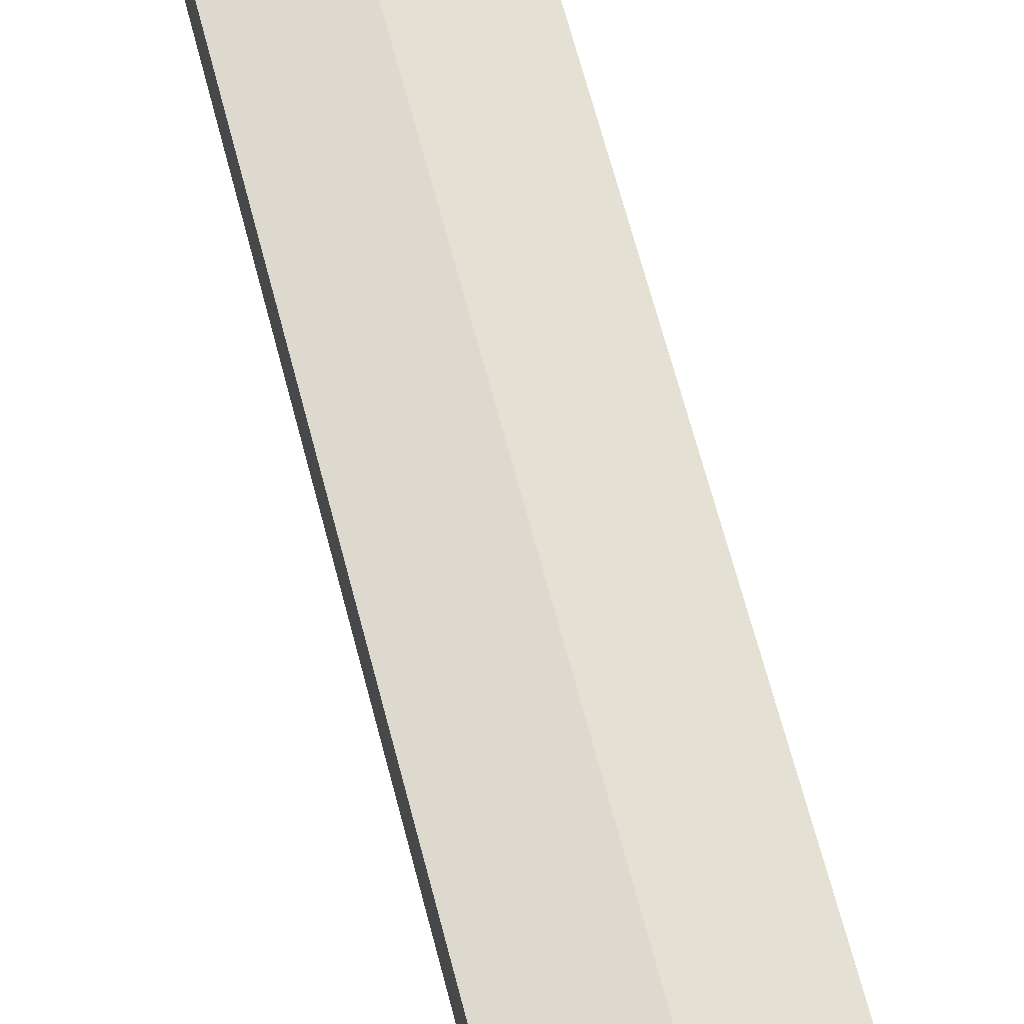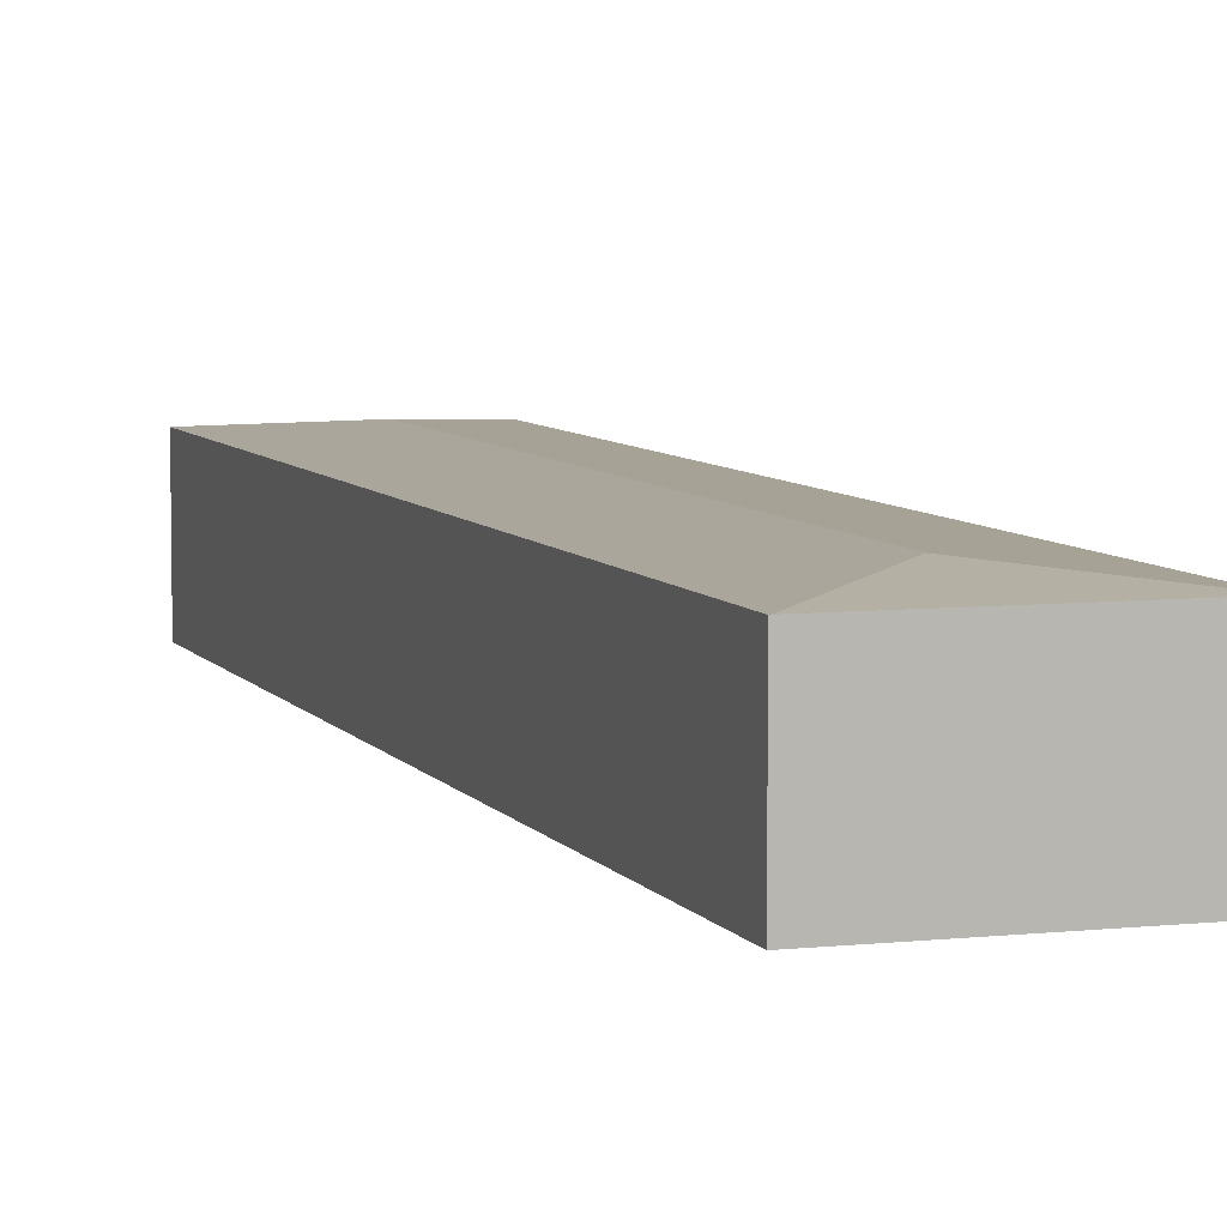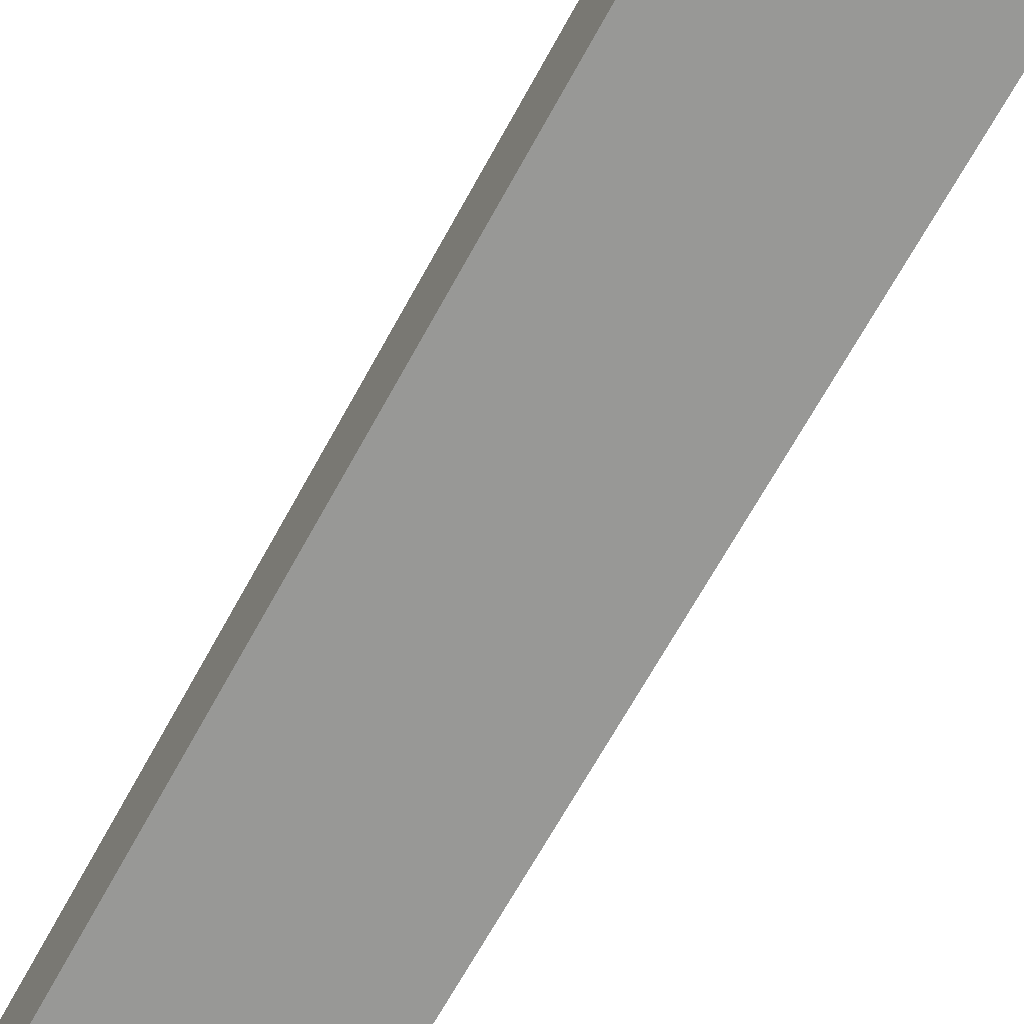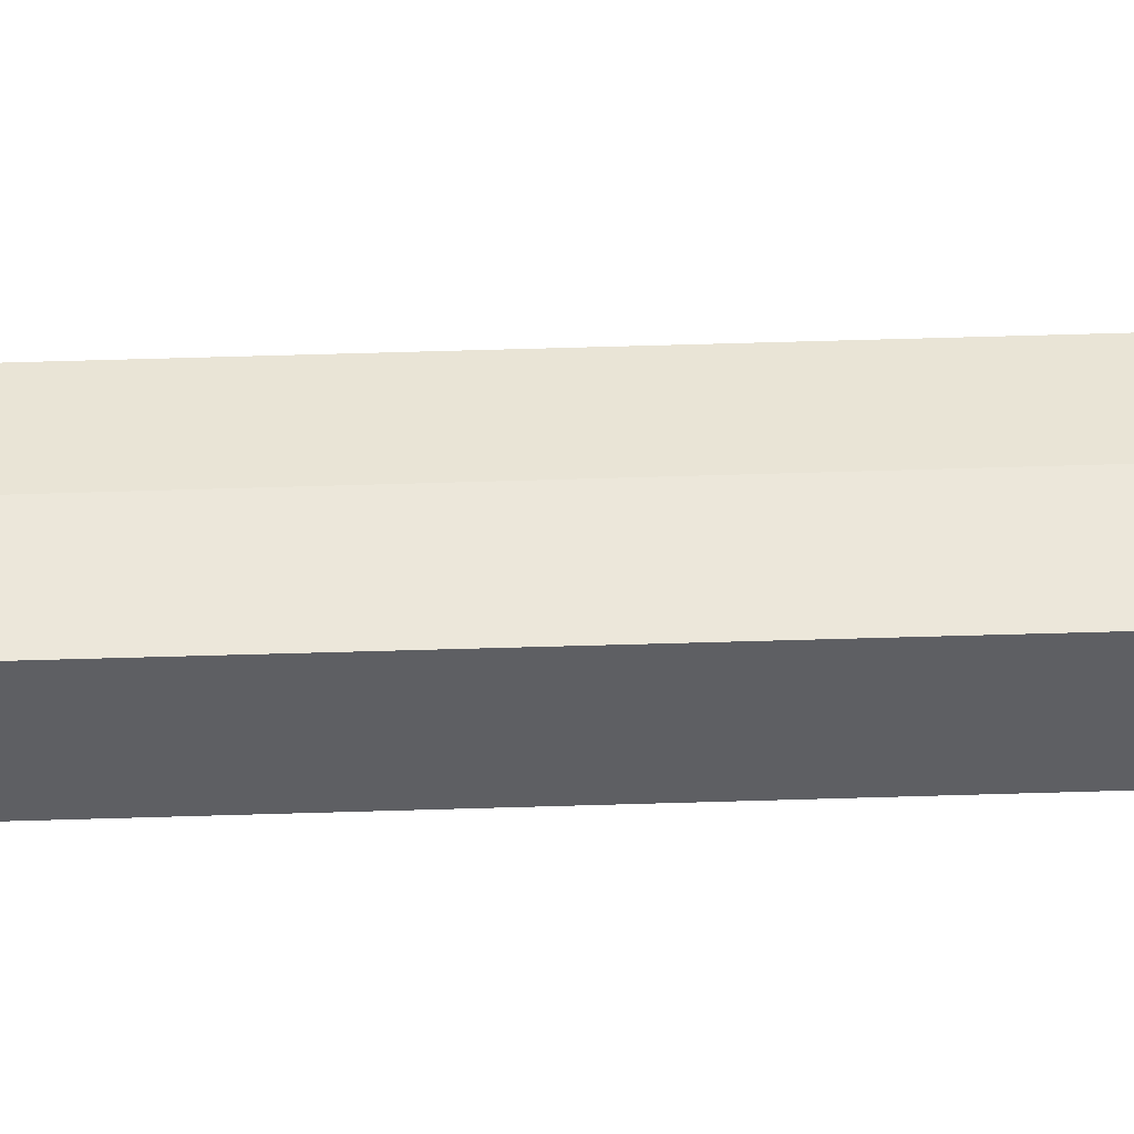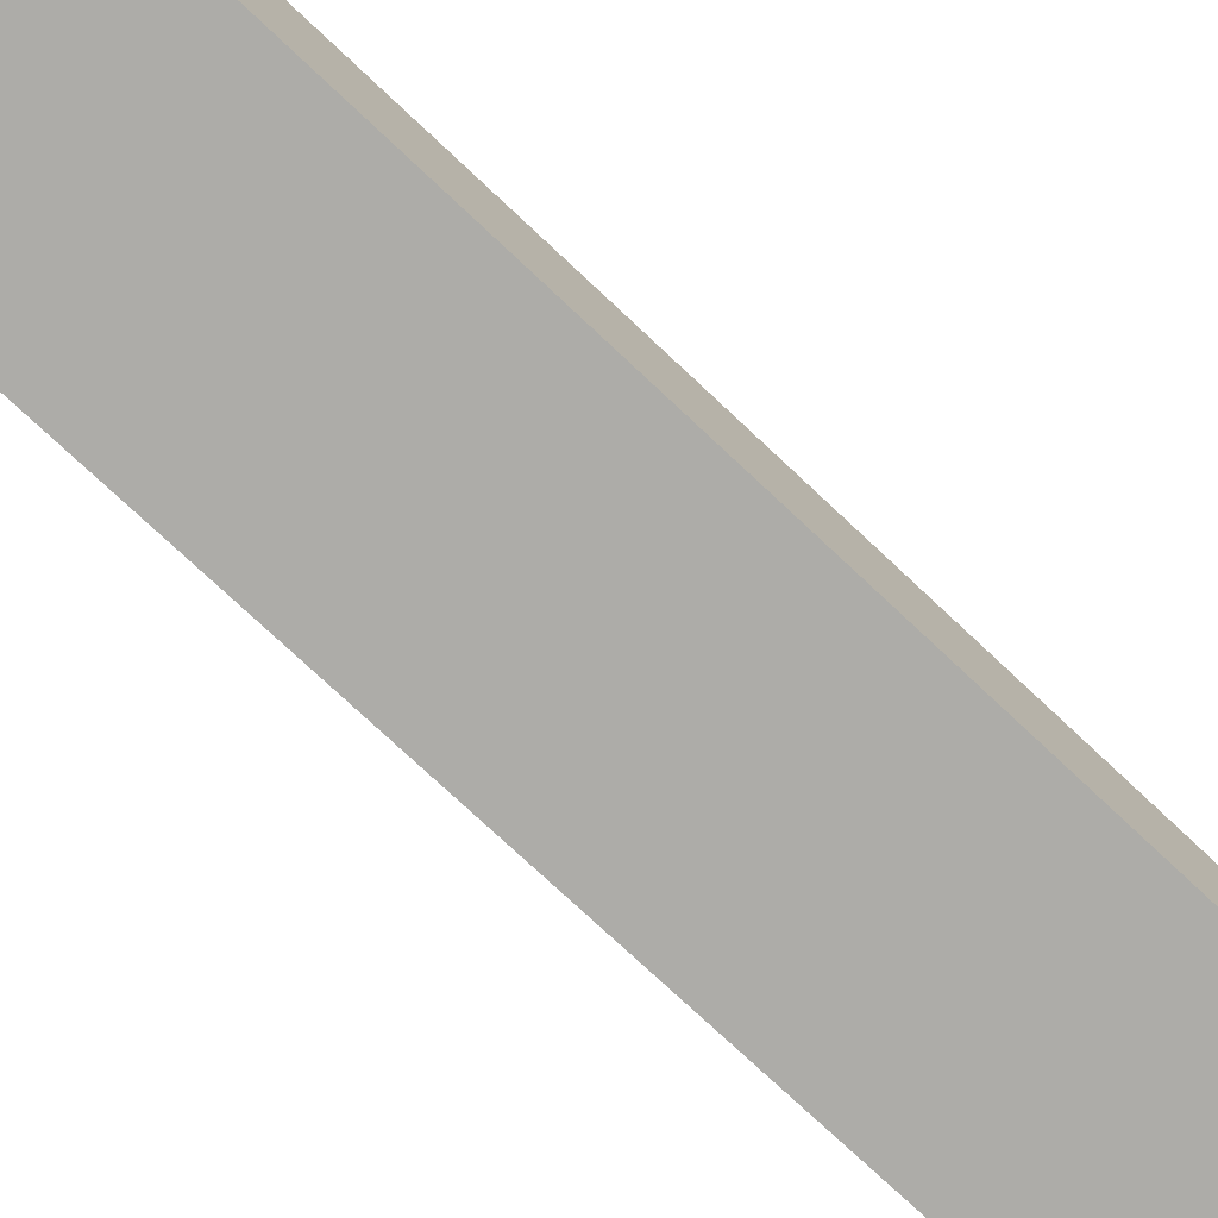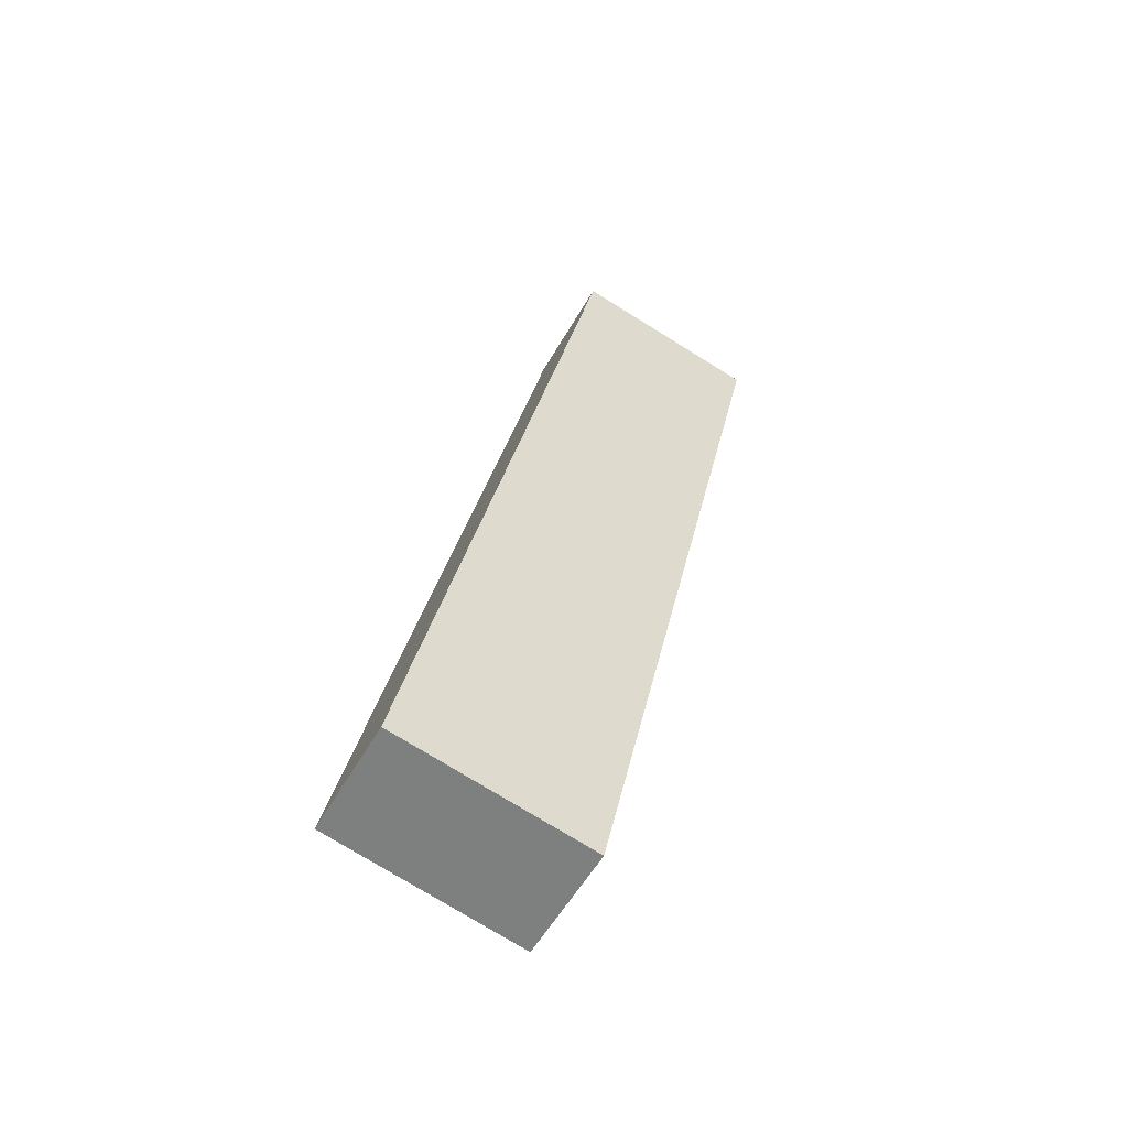
<metadata>
{"format":"obj","ext":"obj","renderer":"f3d","projection":"perspective","resolution":1024,"background":"white","views":[{"elev":68.2,"azim":-2.7,"up":"+Y"},{"elev":6.6,"azim":173.6,"up":"+Y"},{"elev":-68.4,"azim":163.2,"up":"+Y"},{"elev":47.7,"azim":100.0,"up":"+Y"},{"elev":-76.7,"azim":-121.0,"up":"+Y"},{"elev":-55.6,"azim":-29.2,"up":"+Z"}]}
</metadata>
<code>
v  0.996 3.552 -0.206
v  3.529 3.817 2.299
v  5.81 3.552 -1.201
v  0 3.552 2.175e-16
v  8.221 3.817 24.08
v  5.685 3.552 26.39
v  5.94 3.552 27.58
v  11.3 3.559 26.39
v  11.65 3.559 26.32
v  11.7 3.555 26.3
v  5.916 3.549 -0.87
v  5.844 3.549 -1.208
v  5.844 7.397e-17 -1.208
v  5.81 7.354e-17 -1.201
v  0.996 1.261e-17 -0.206
v  0 0 0
v  5.685 -1.616e-15 26.39
v  5.94 -1.689e-15 27.58
v  11.3 -1.616e-15 26.39
v  11.65 -1.611e-15 26.32
v  11.7 -1.611e-15 26.3
v  5.916 5.327e-17 -0.87
g defaultobject
f 1 2 3
f 2 1 4
f 5 6 7
f 6 5 4
f 4 5 2
f 8 5 7
f 5 8 9
f 10 5 9
f 5 10 11
f 5 11 2
f 2 11 3
f 3 11 12
f 13 3 12
f 3 13 1
f 1 13 14
f 1 14 15
f 1 15 4
f 4 15 16
f 16 6 4
f 6 16 17
f 6 17 7
f 7 17 18
f 18 8 7
f 8 18 19
f 8 19 9
f 9 19 10
f 10 19 20
f 10 20 21
f 21 11 10
f 11 21 22
f 11 22 12
f 12 22 13
f 17 19 18
f 19 17 16
f 19 16 21
f 21 16 22
f 22 16 15
f 22 15 14
f 22 14 13

</code>
